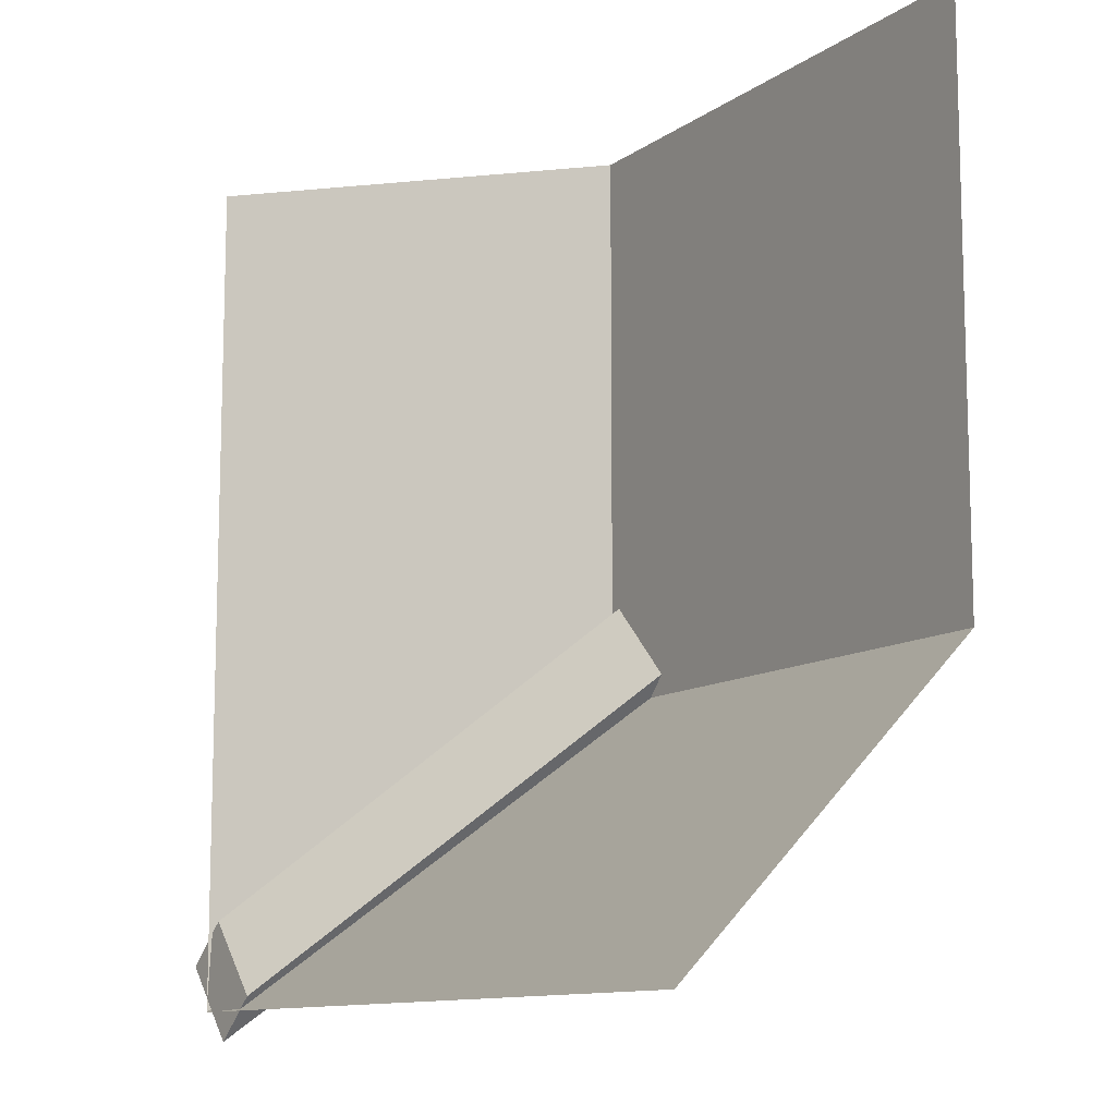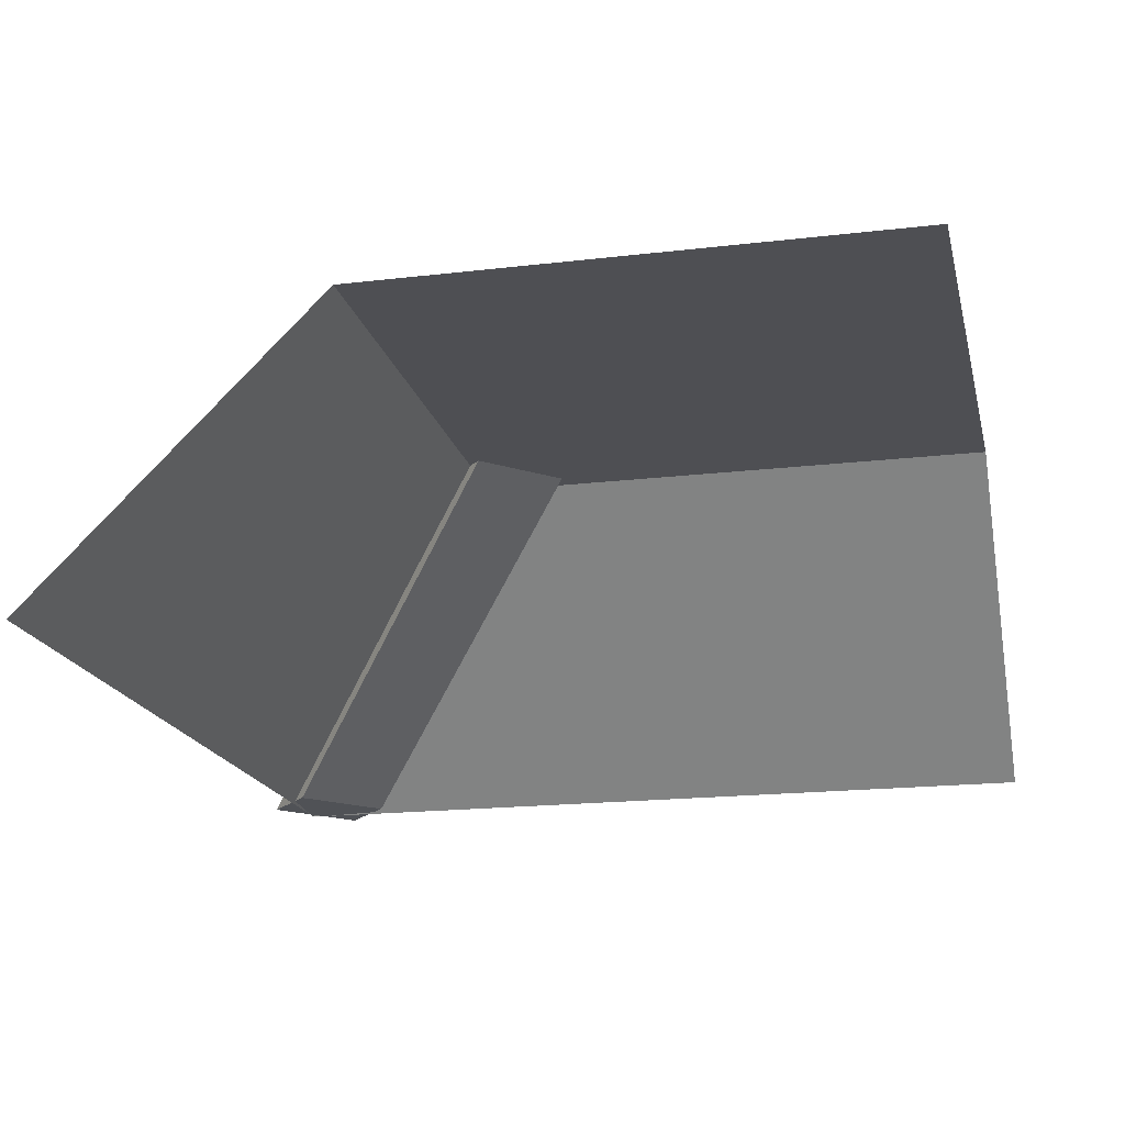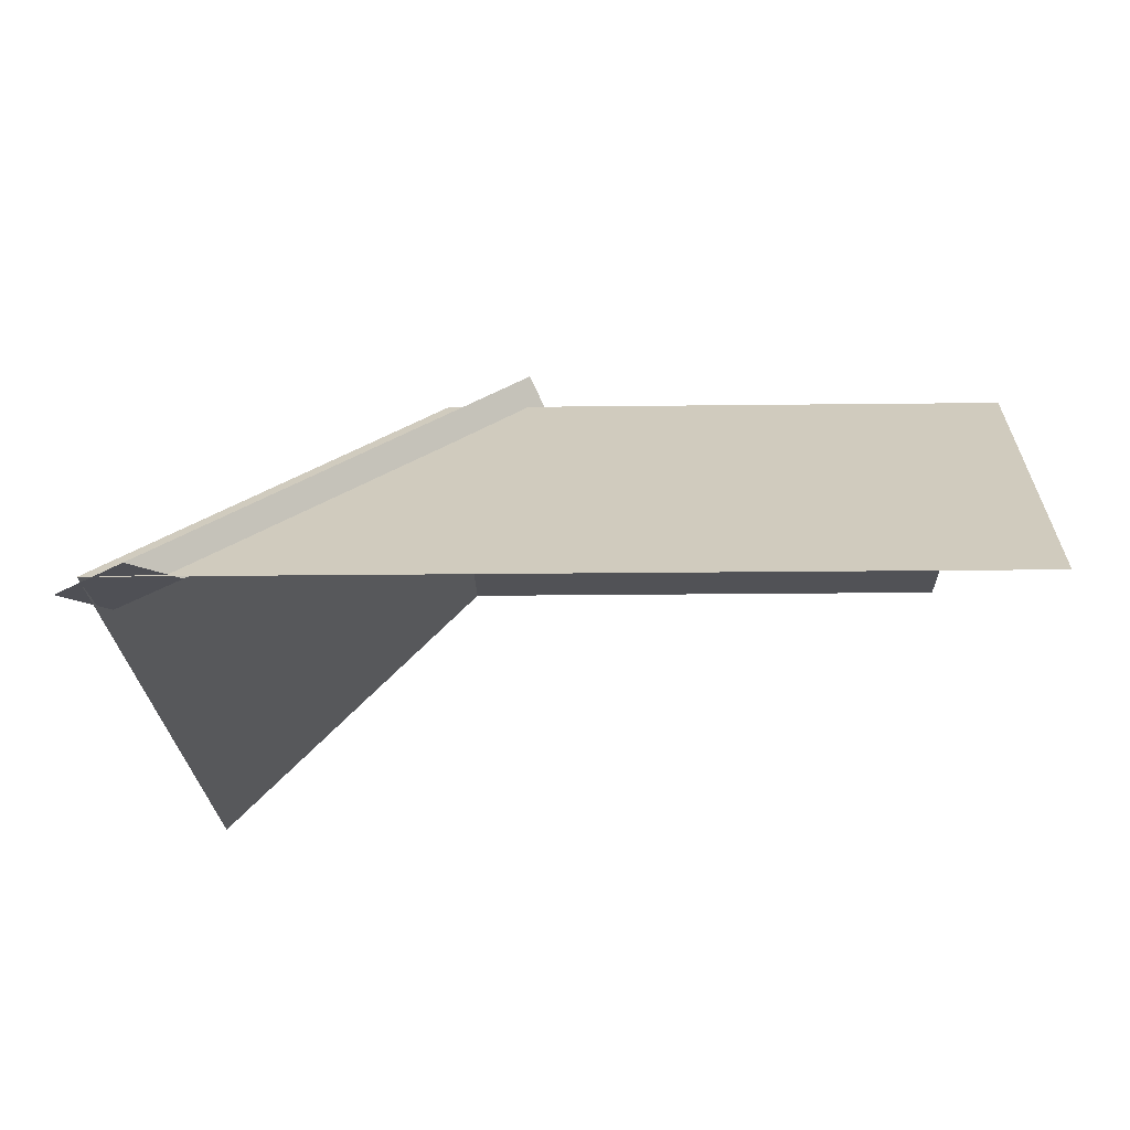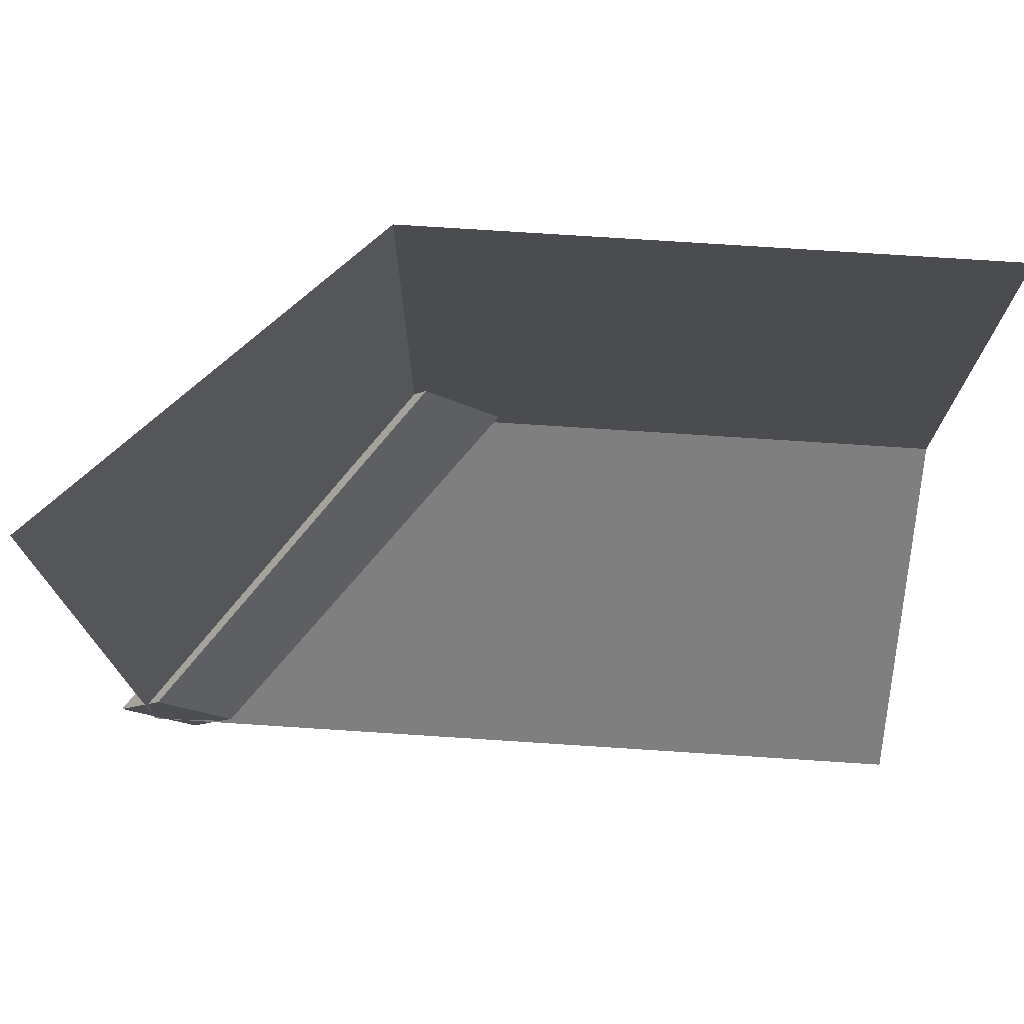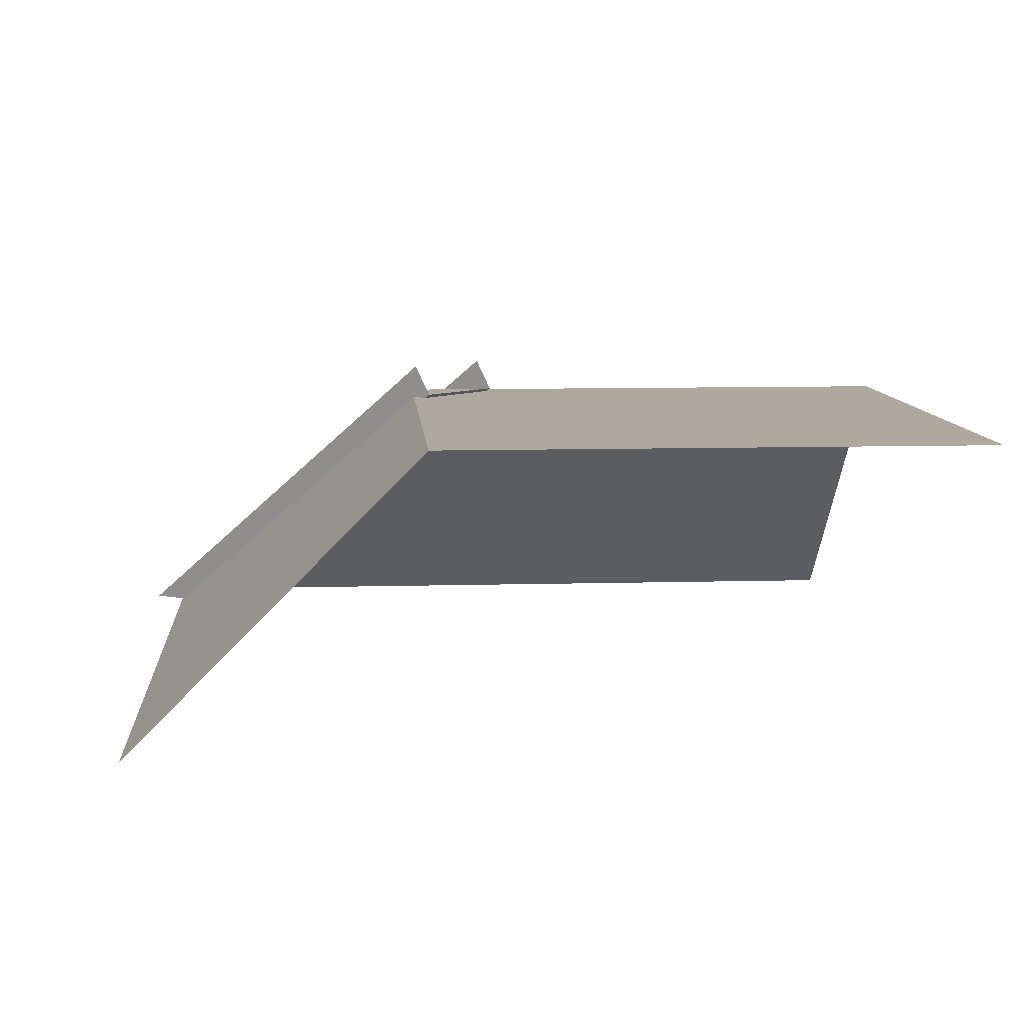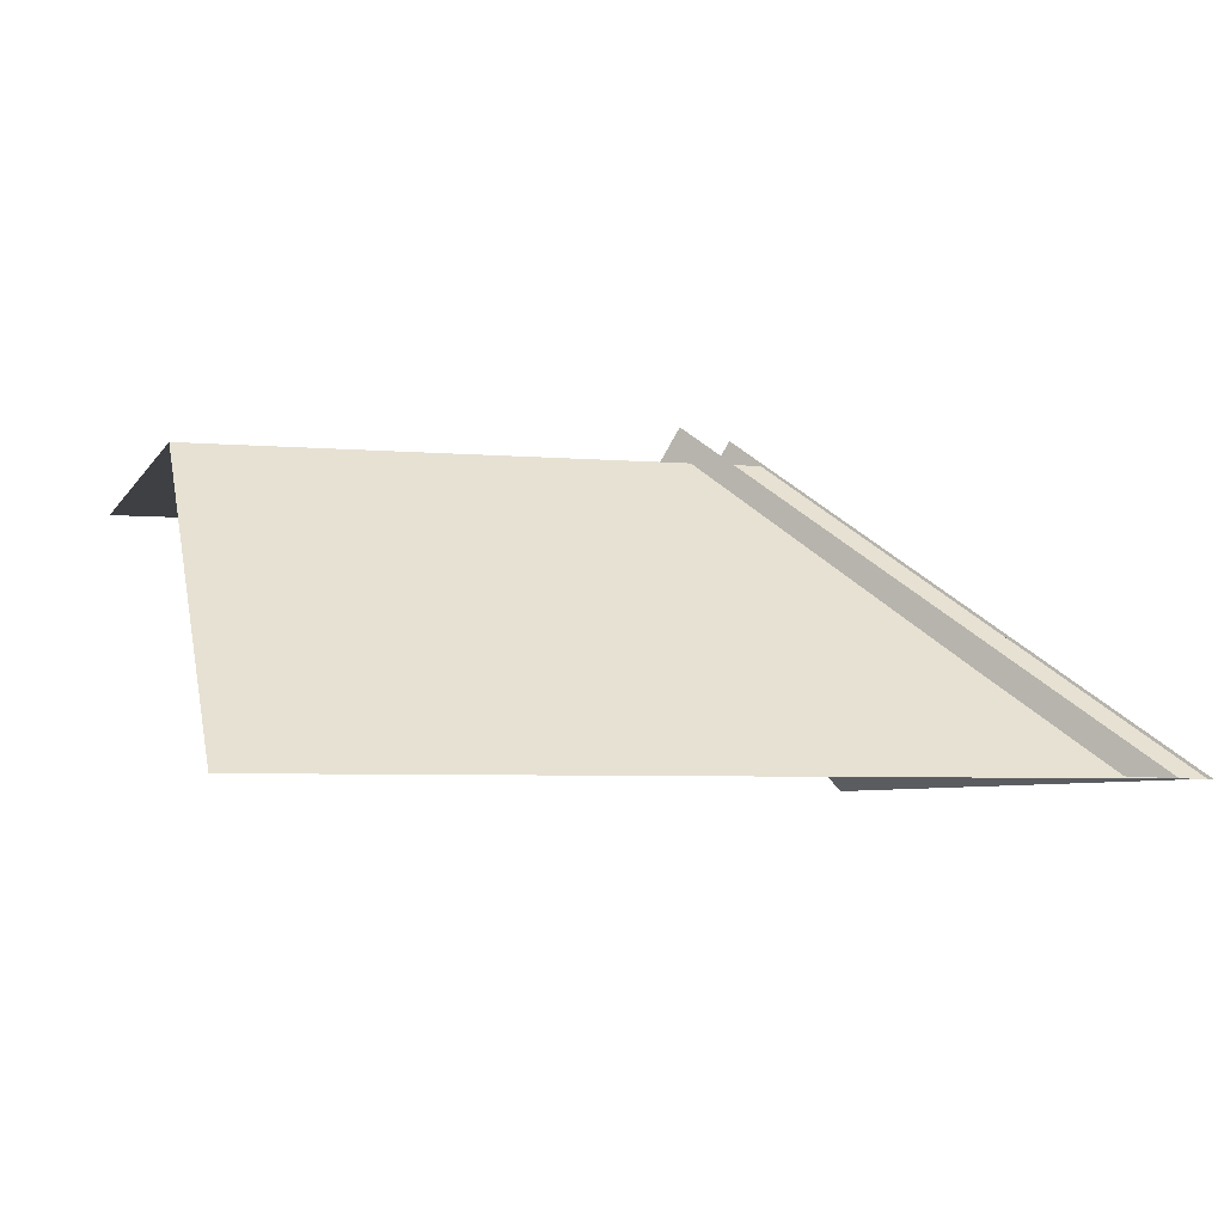
<metadata>
{"format":"obj","ext":"obj","renderer":"f3d","projection":"perspective","resolution":1024,"background":"white","views":[{"elev":-11.0,"azim":58.8,"up":"+Z"},{"elev":-18.2,"azim":12.9,"up":"+Y"},{"elev":-21.2,"azim":-88.8,"up":"+Y"},{"elev":75.0,"azim":3.7,"up":"+Z"},{"elev":9.1,"azim":-4.2,"up":"+Y"},{"elev":-4.7,"azim":163.8,"up":"+Y"}]}
</metadata>
<code>
g default
v -97.24 60.44 105.9
v -97.24 60.44 -98.77
v -26.52 131.1 -28.06
v -26.52 131.1 105.9
v 104.9 60.44 -98.77
v 104.9 131.1 -28.06
v 104.9 131.1 105.9
v -93.55 61.29 -77.33
v -75.71 61.07 -95.49
v -22.52 132.1 -4.196
v -4.677 131.9 -22.36
v -25.96 139.7 -8.071
v -8.119 139.4 -26.24
v -104.9 60.57 -87.72
v -87.05 60.35 -105.9
g pasted__pasted__polySurface8 pasted__group group20
f 1 2 3 4
f 2 5 6 3
f 3 6 7 4
f 8 9 11 10
f 9 15 13 11
f 14 8 10 12
f 8 14 15 9

</code>
